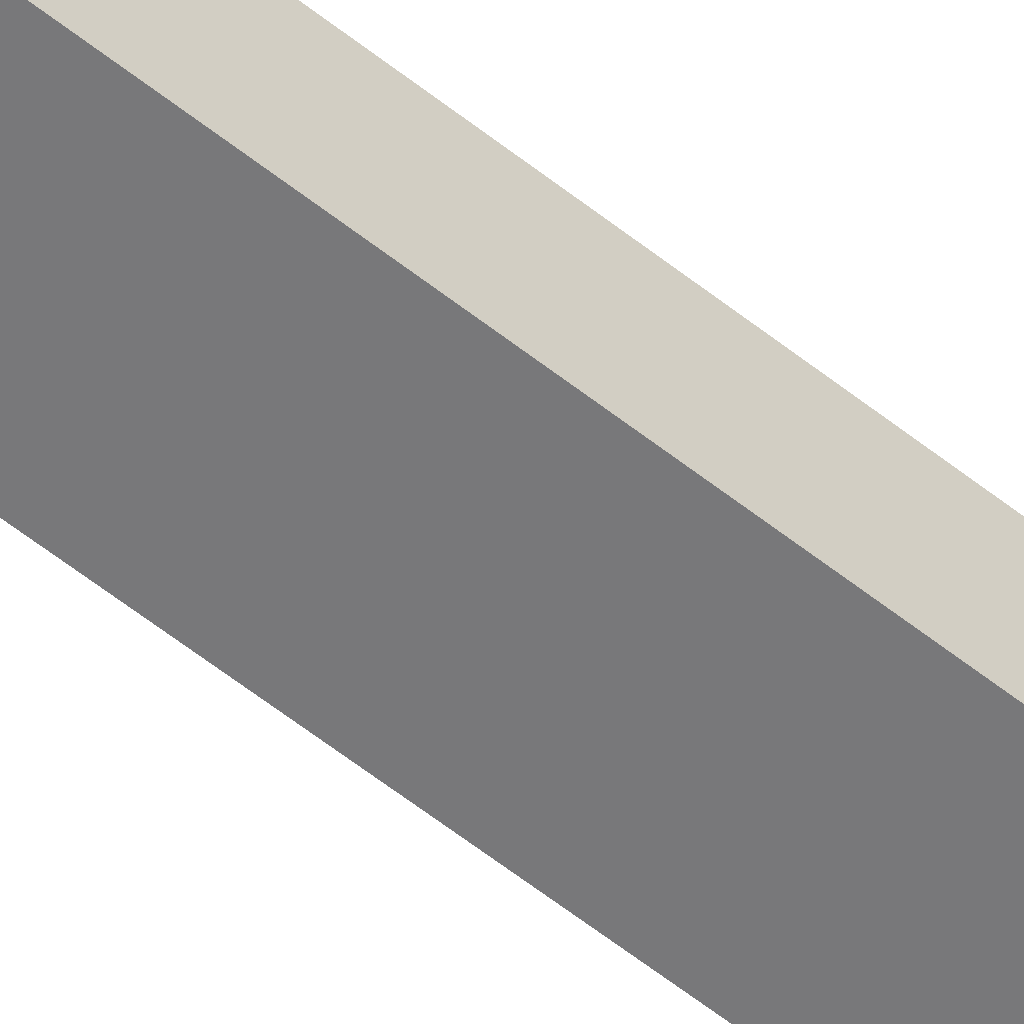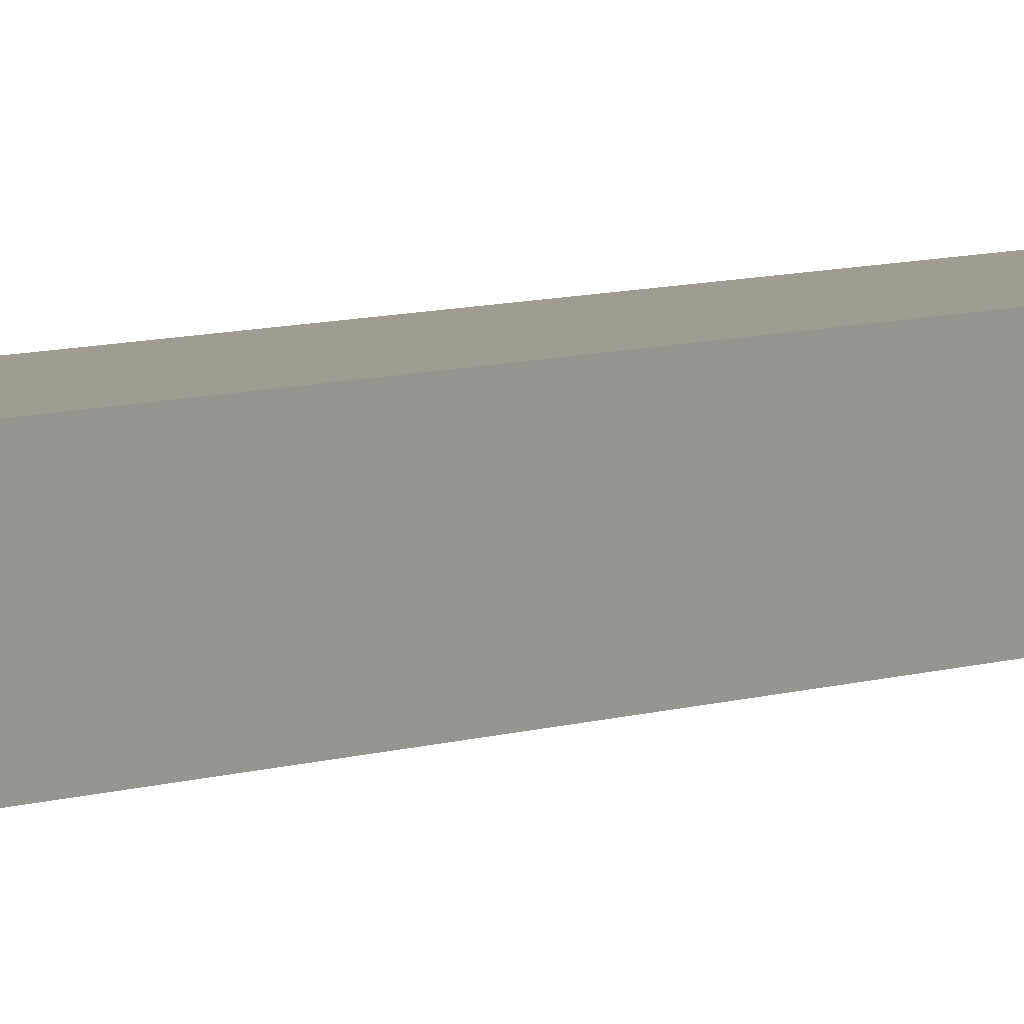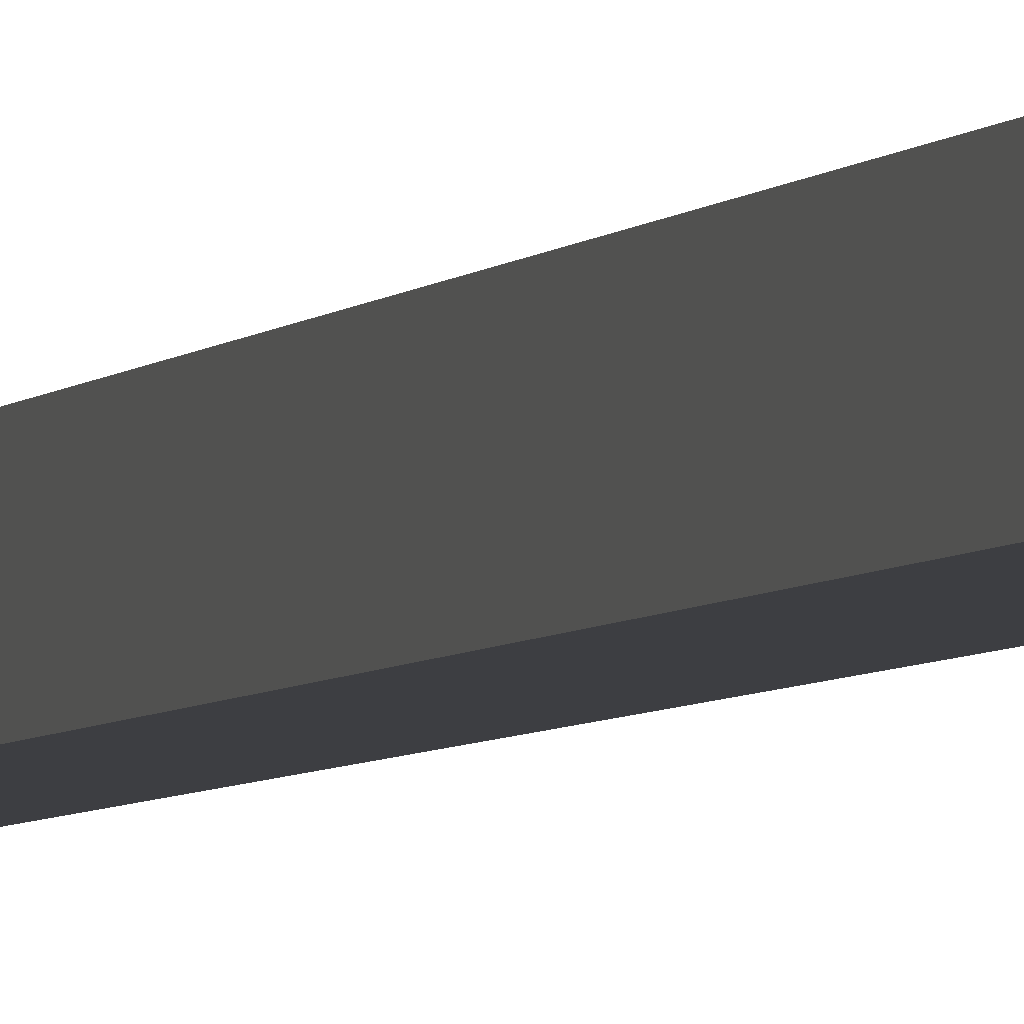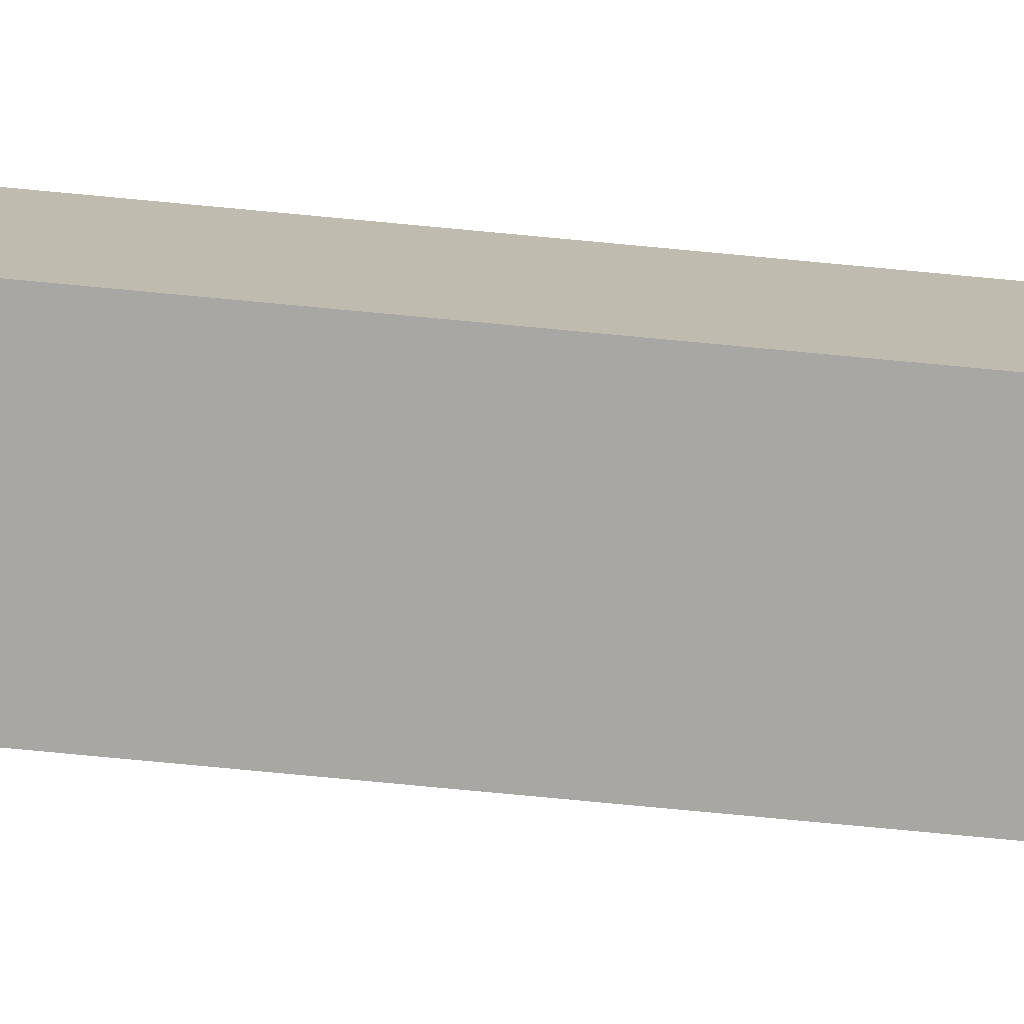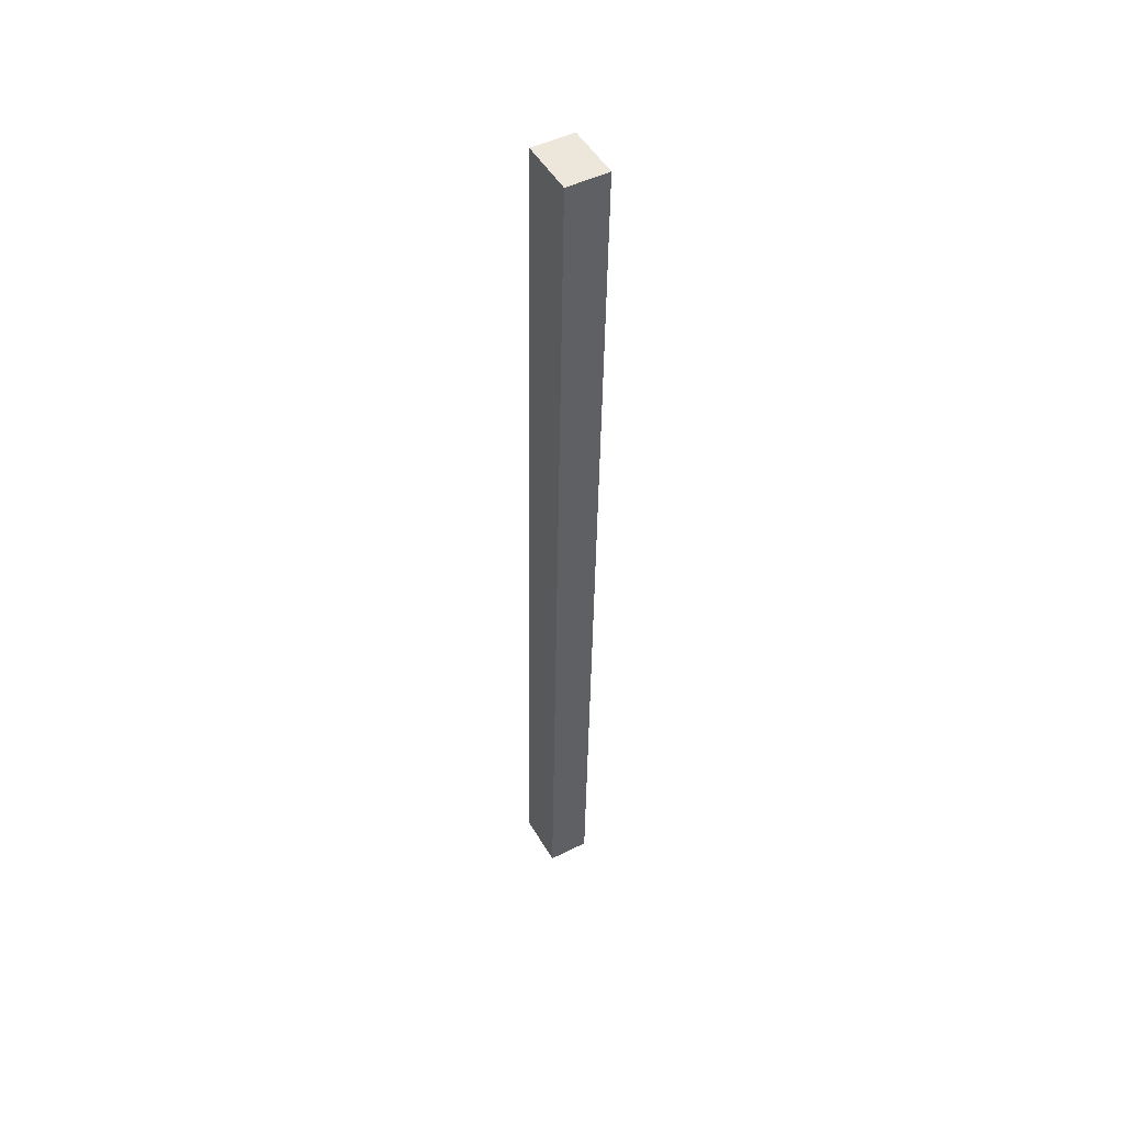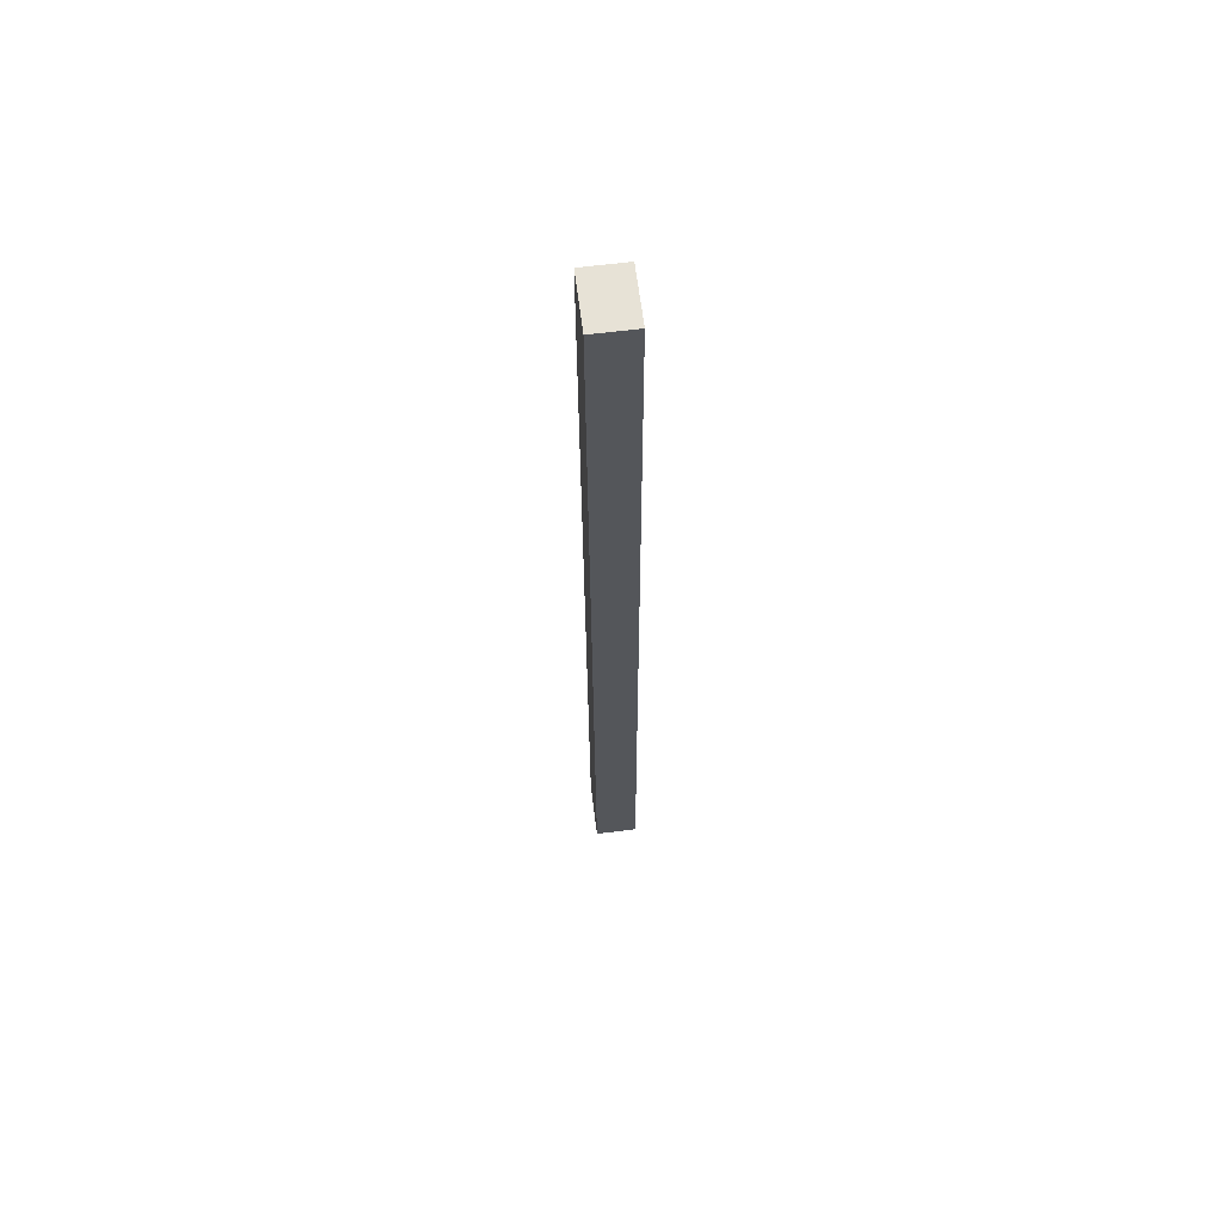
<metadata>
{"format":"obj","ext":"obj","renderer":"f3d","projection":"perspective","resolution":1024,"background":"white","views":[{"elev":-57.6,"azim":48.7,"up":"+Y"},{"elev":4.4,"azim":30.1,"up":"+Y"},{"elev":-3.6,"azim":163.0,"up":"+Y"},{"elev":-74.6,"azim":83.0,"up":"+Y"},{"elev":48.1,"azim":-119.2,"up":"+Z"},{"elev":65.1,"azim":82.9,"up":"+Z"}]}
</metadata>
<code>
v  0 2.669 1.634e-16
v  2.939 2.669 -61.13
v  1.662 2.669 -61.16
v  3.538 2.669 0.096
v  5.208 2.669 -61.08
v  0.231 2.669 0.006
v  2.939 2.669 0.08
v  0 0 0
v  0.231 -3.674e-19 0.006
v  2.939 -4.899e-18 0.08
v  3.538 -5.878e-18 0.096
v  5.208 3.74e-15 -61.08
v  2.939 3.743e-15 -61.13
v  1.662 3.745e-15 -61.16
g defaultobject
f 1 2 3
f 2 4 5
f 4 2 6
f 6 2 1
f 4 6 7
f 8 6 1
f 6 8 7
f 7 8 9
f 7 9 10
f 7 10 4
f 4 10 11
f 11 5 4
f 5 11 12
f 12 2 5
f 2 12 3
f 3 12 13
f 3 13 14
f 14 1 3
f 1 14 8
f 11 13 12
f 13 11 10
f 13 10 9
f 13 9 14
f 14 9 8

</code>
